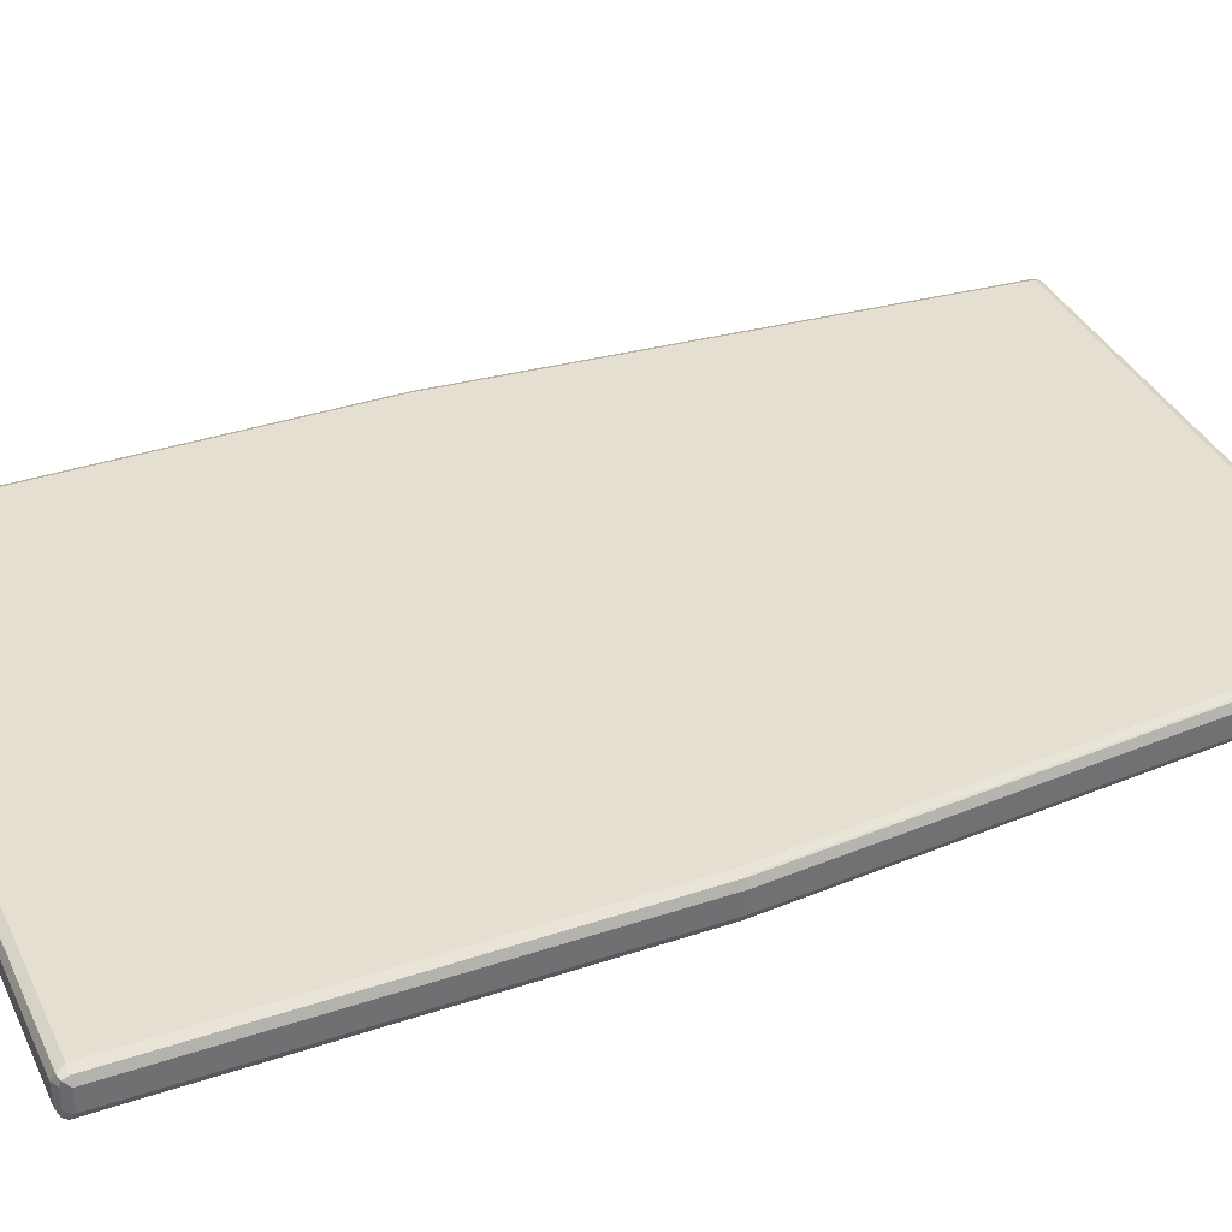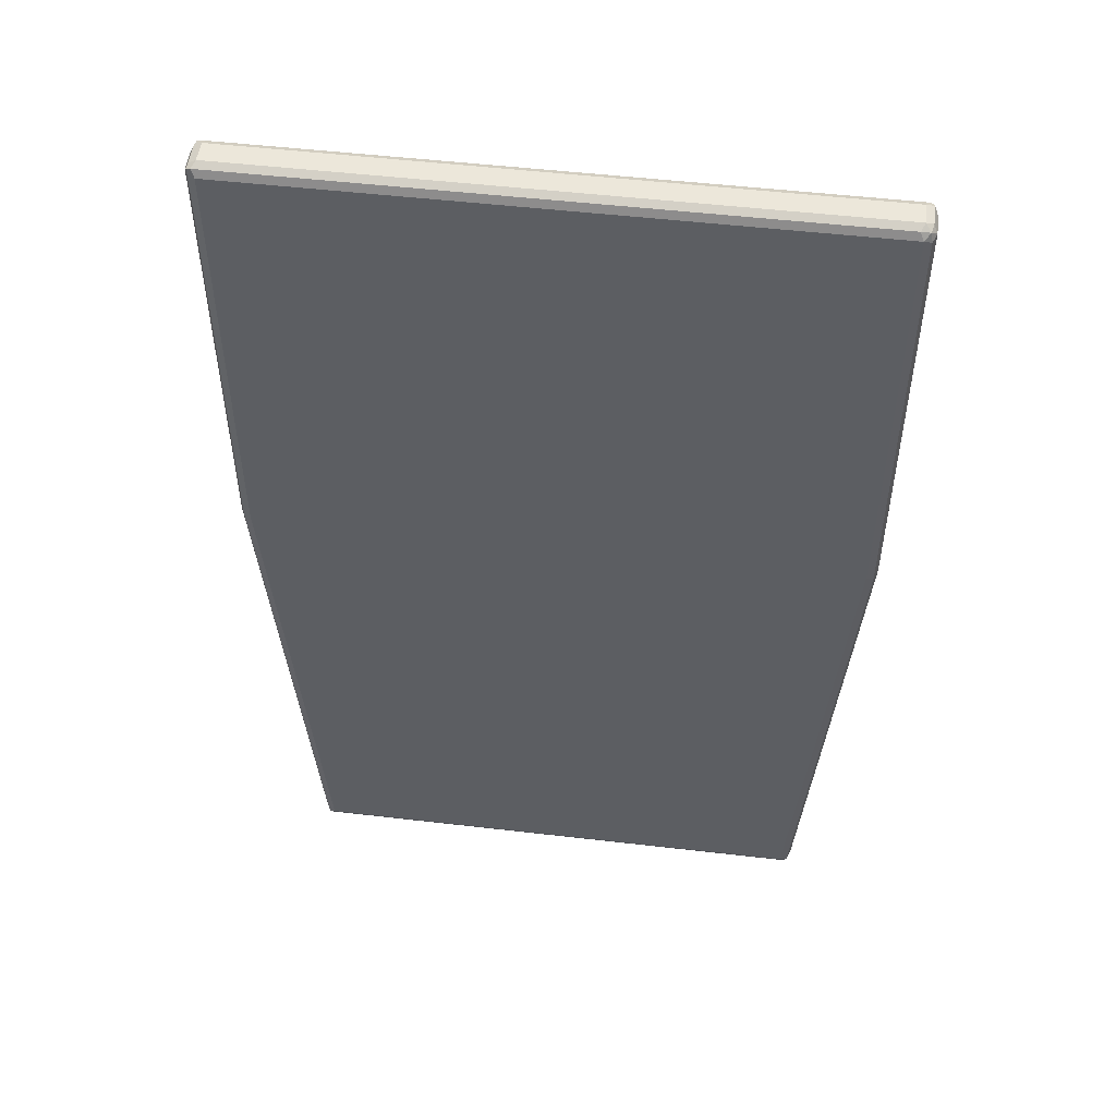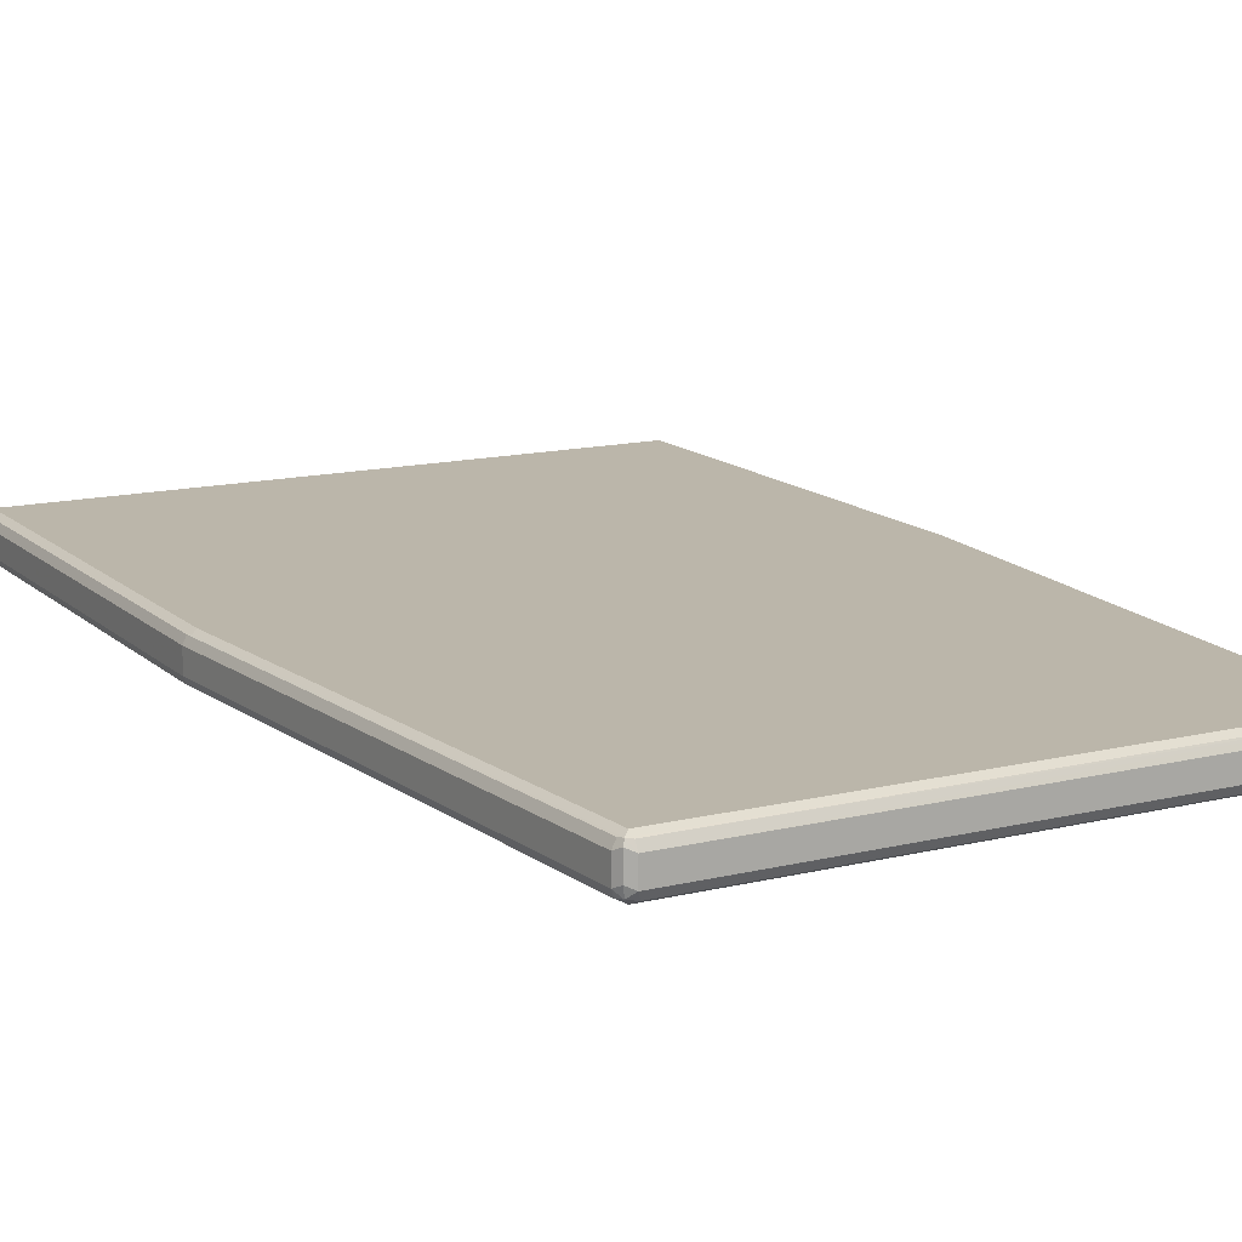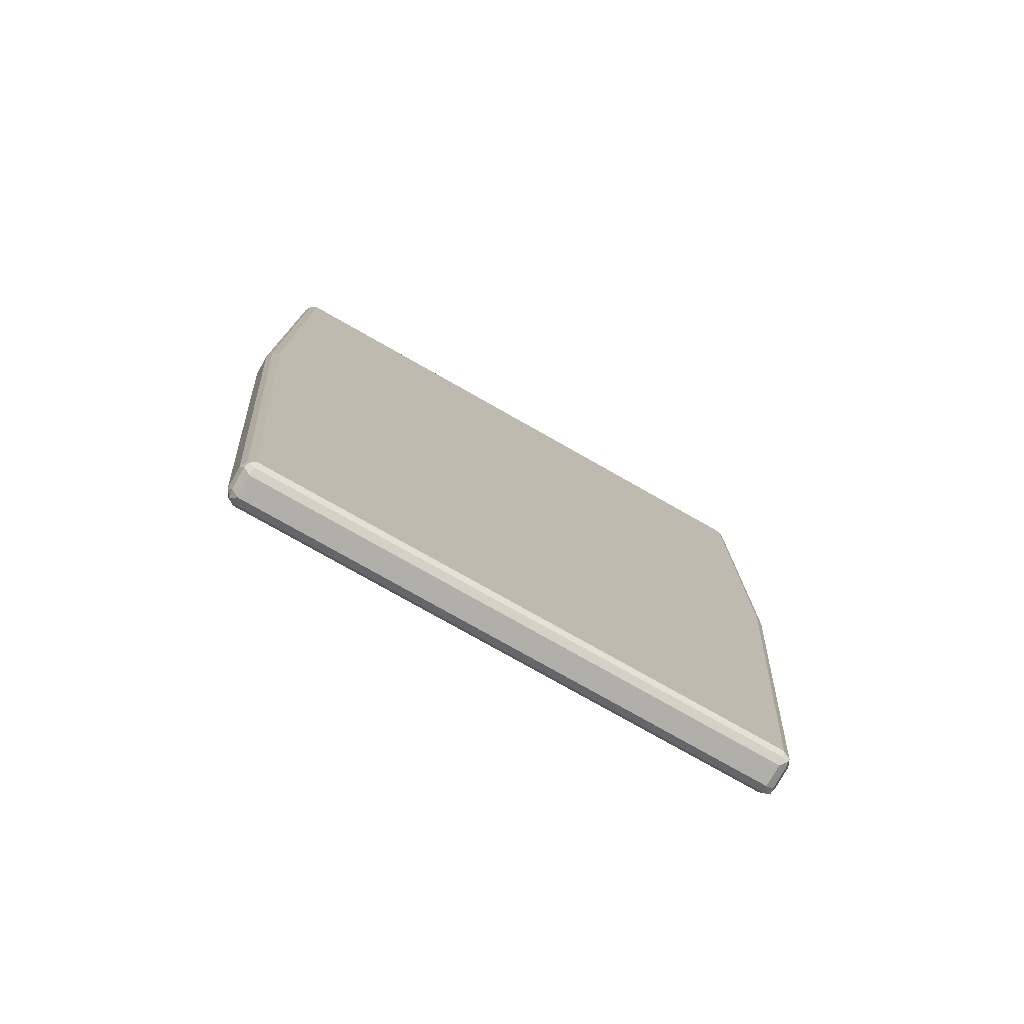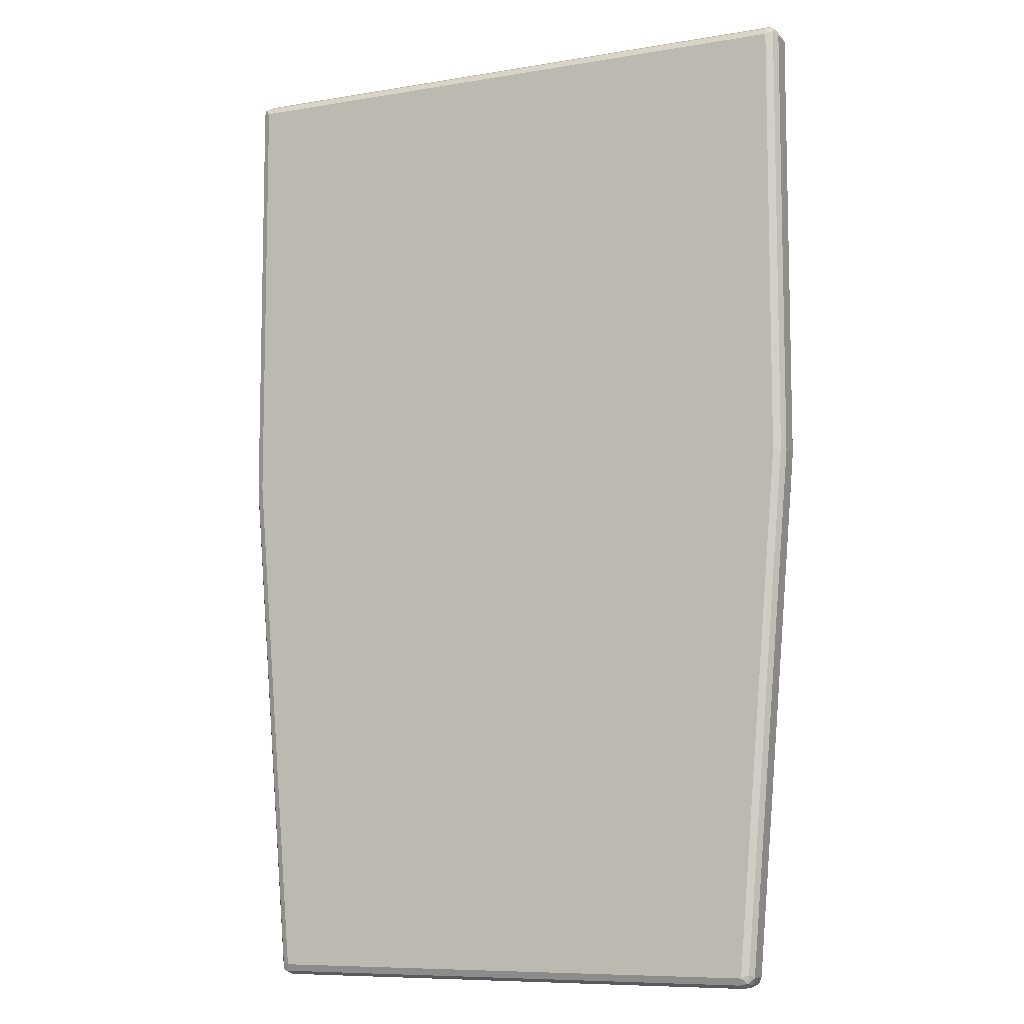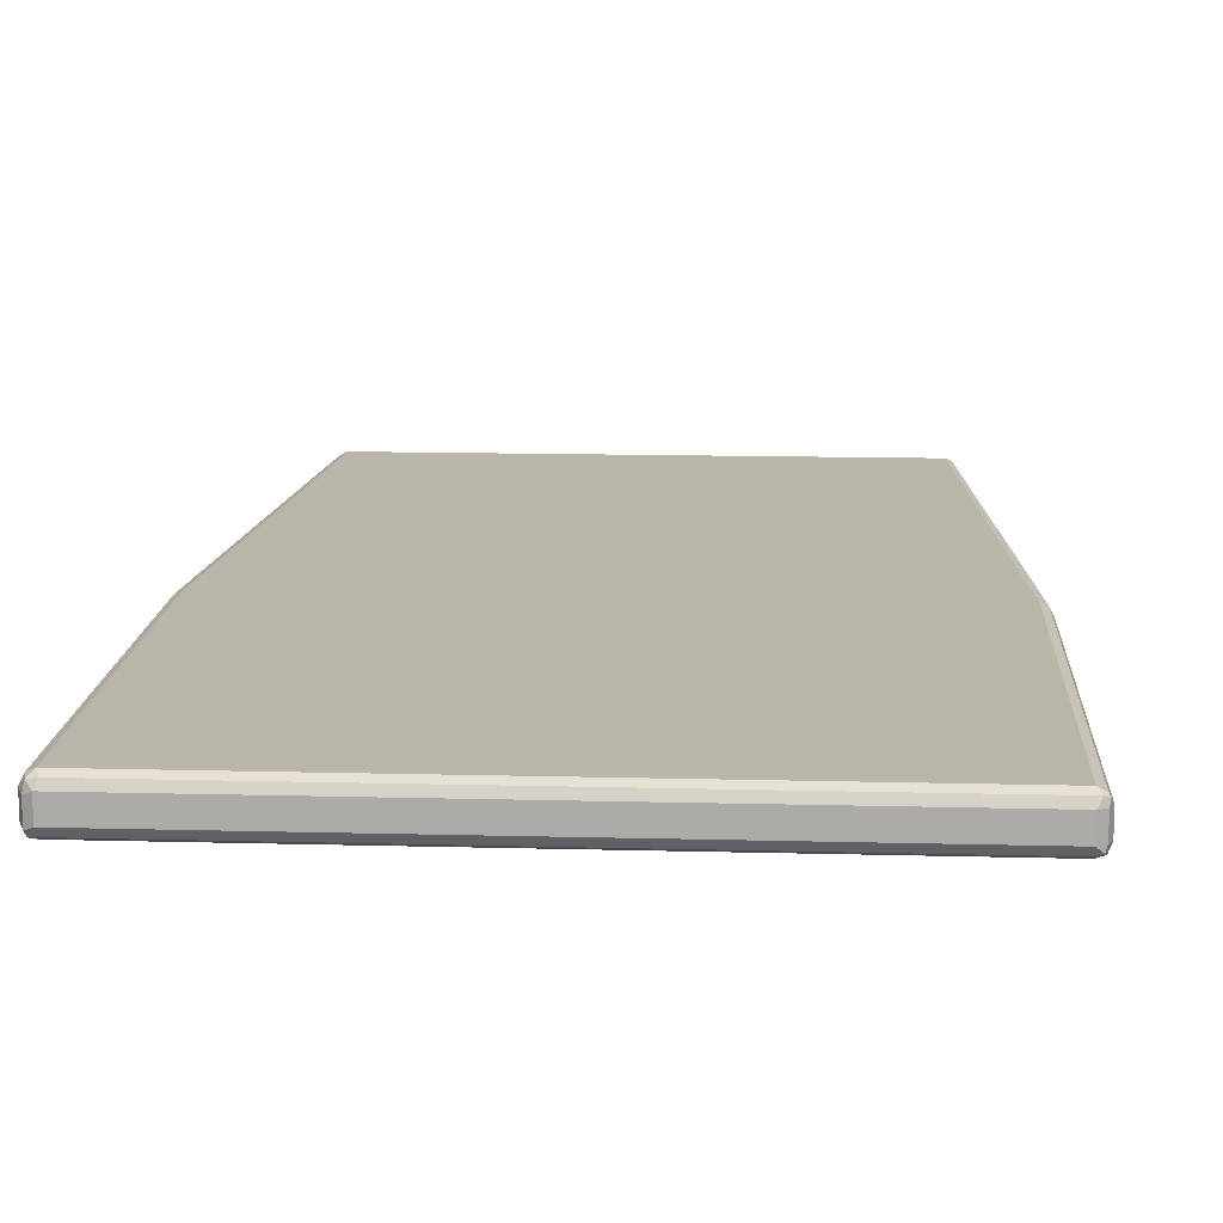
<metadata>
{"format":"obj","ext":"obj","renderer":"f3d","projection":"perspective","resolution":1024,"background":"white","views":[{"elev":36.8,"azim":-113.4,"up":"+Z"},{"elev":51.4,"azim":7.2,"up":"+Y"},{"elev":14.0,"azim":-28.5,"up":"+Z"},{"elev":-78.0,"azim":-29.5,"up":"+Y"},{"elev":-8.5,"azim":-155.4,"up":"+Y"},{"elev":13.7,"azim":-176.6,"up":"+Z"}]}
</metadata>
<code>
v -0.5264 0.07257 -0.01815
v -0.5264 0.07257 0.01815
v -0.5264 0.8166 -0.01815
v -0.5203 0.07862 -0.03025
v -0.4537 -0.8166 -0.01815
v -0.5203 0.07257 0.03025
v -0.5264 0.8166 0.01815
v -0.4537 -0.8166 0.01815
v -0.5203 0.8287 -0.01815
v -0.5172 0.8303 -0.02723
v -0.5203 0.8226 -0.03025
v -0.5081 0.07257 -0.0363
v -0.4356 -0.8166 -0.0363
v -0.4476 -0.8105 -0.03025
v -0.4446 -0.8257 -0.02723
v -0.4476 -0.8287 -0.0121
v -0.5172 0.06342 0.03176
v -0.5081 0.07257 0.0363
v -0.5203 0.8166 0.03025
v -0.4476 -0.8166 0.03025
v -0.4446 -0.8257 0.03176
v -0.5217 0.8257 0.02723
v -0.5203 0.8287 0.01815
v -0.4476 -0.8287 0.0242
v -0.5081 0.8349 0.01815
v -0.5081 0.8349 -0.01815
v 0.5081 0.8349 -0.01815
v 0.5081 0.8287 -0.03025
v -0.5081 0.8287 -0.03025
v -0.5081 0.8166 -0.0363
v 0.4356 -0.8166 -0.0363
v -0.4295 -0.8287 -0.03025
v -0.4356 -0.8349 -0.01815
v -0.5081 0.8166 0.0363
v -0.4356 -0.8166 0.0363
v -0.5142 0.8287 0.03025
v -0.4356 -0.8349 0.01815
v -0.4356 -0.8287 0.03025
v 0.4356 -0.8287 0.03025
v 0.4356 -0.8166 0.0363
v 0.5081 0.8349 0.01815
v 0.5203 0.8287 -0.0242
v 0.5172 0.8257 -0.03176
v 0.5081 0.8166 -0.0363
v 0.4476 -0.8166 -0.03025
v 0.4492 -0.8257 -0.02723
v 0.4416 -0.8287 -0.03025
v 0.5081 0.07257 -0.0363
v 0.5203 0.07257 -0.03025
v 0.4356 -0.8349 -0.01815
v 0.5081 0.8166 0.0363
v 0.5021 0.8287 0.03025
v 0.4356 -0.8349 0.01815
v 0.4446 -0.8303 0.02723
v 0.4476 -0.8226 0.03025
v 0.5203 0.06652 0.03025
v 0.5081 0.07257 0.0363
v 0.5172 0.8257 0.02723
v 0.5203 0.8287 0.0121
v 0.5264 0.8166 -0.01815
v 0.5203 0.8166 -0.03025
v 0.4537 -0.8166 -0.01815
v 0.4537 -0.8166 0.01815
v 0.4476 -0.8287 0.01815
v 0.4476 -0.8287 -0.01815
v 0.5217 0.06342 -0.02723
v 0.5264 0.07257 -0.01815
v 0.5203 0.8105 0.03025
v 0.5264 0.07257 0.01815
v 0.5264 0.8166 0.01815
f 1 2 7
f 1 7 3
f 1 3 11
f 1 11 4
f 1 4 14
f 1 14 5
f 1 5 8
f 1 8 2
f 2 6 19
f 2 19 7
f 2 8 20
f 2 20 6
f 3 7 23
f 3 23 9
f 3 9 10
f 3 10 11
f 4 11 30
f 4 30 12
f 4 12 13
f 4 13 14
f 5 14 15
f 5 15 16
f 5 16 24
f 5 24 8
f 6 17 18
f 6 18 34
f 6 34 19
f 6 20 21
f 6 21 17
f 7 19 22
f 7 22 23
f 8 24 21
f 8 21 20
f 9 23 10
f 10 25 26
f 10 26 27
f 10 27 28
f 10 28 29
f 10 29 30
f 10 30 11
f 10 23 25
f 12 30 44
f 12 44 48
f 12 48 31
f 12 31 13
f 13 31 47
f 13 47 32
f 13 32 15
f 13 15 14
f 15 32 33
f 15 33 16
f 16 33 37
f 16 37 24
f 17 21 35
f 17 35 18
f 18 35 40
f 18 40 57
f 18 57 51
f 18 51 34
f 19 34 36
f 19 36 22
f 21 24 37
f 21 37 38
f 21 38 39
f 21 39 40
f 21 40 35
f 22 36 25
f 22 25 23
f 25 41 27
f 25 27 26
f 25 36 52
f 25 52 41
f 27 42 43
f 27 43 28
f 27 41 59
f 27 59 42
f 28 43 29
f 29 43 30
f 30 43 44
f 31 45 46
f 31 46 47
f 31 48 49
f 31 49 45
f 32 47 50
f 32 50 33
f 33 50 53
f 33 53 37
f 34 51 52
f 34 52 36
f 37 53 54
f 37 54 38
f 38 54 39
f 39 54 40
f 40 54 55
f 40 55 56
f 40 56 57
f 41 52 58
f 41 58 59
f 42 60 61
f 42 61 43
f 42 59 70
f 42 70 60
f 43 61 44
f 44 61 49
f 44 49 48
f 45 49 46
f 46 62 63
f 46 63 64
f 46 64 65
f 46 65 50
f 46 50 47
f 46 49 66
f 46 66 67
f 46 67 62
f 49 61 60
f 49 60 67
f 49 67 66
f 50 54 53
f 50 65 54
f 51 68 58
f 51 58 52
f 51 57 56
f 51 56 68
f 54 65 64
f 54 64 63
f 54 63 55
f 55 63 69
f 55 69 56
f 56 69 70
f 56 70 68
f 58 68 70
f 58 70 59
f 60 70 69
f 60 69 67
f 62 67 69
f 62 69 63

</code>
